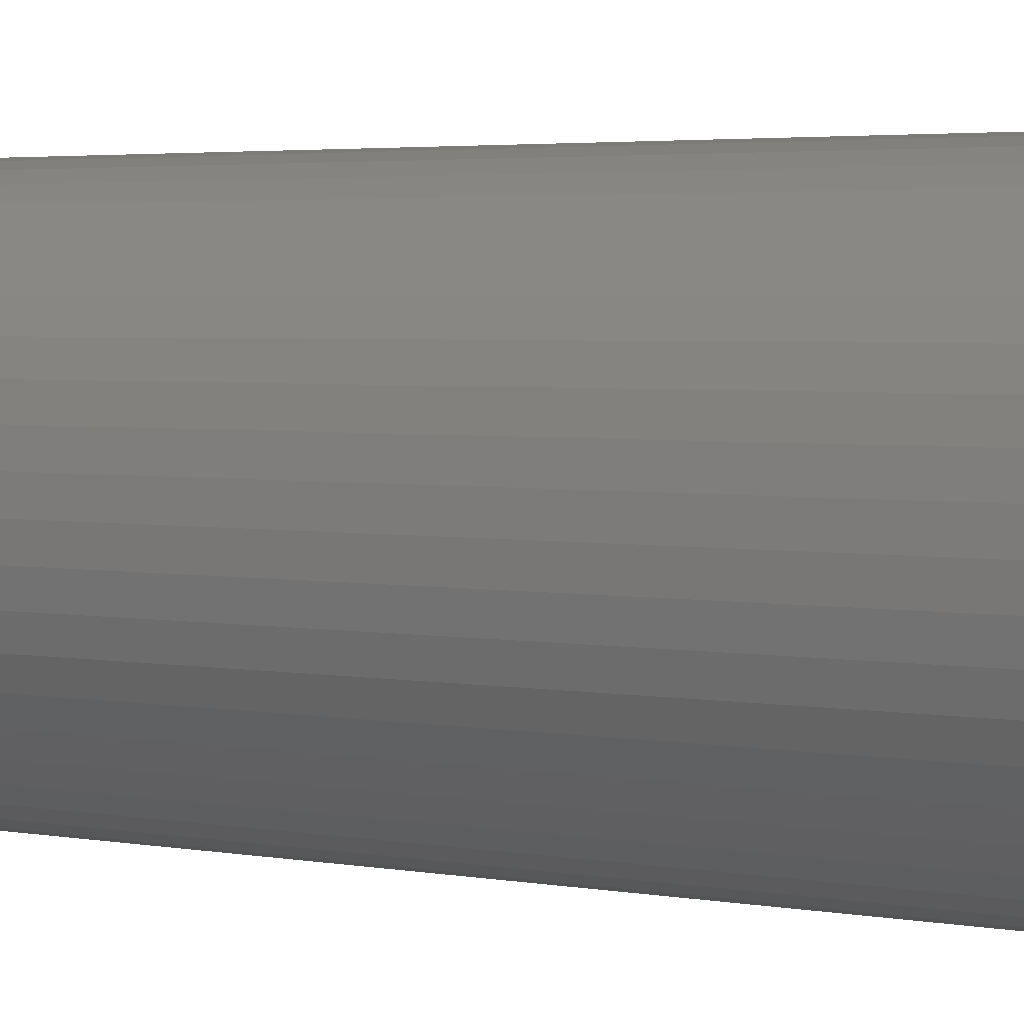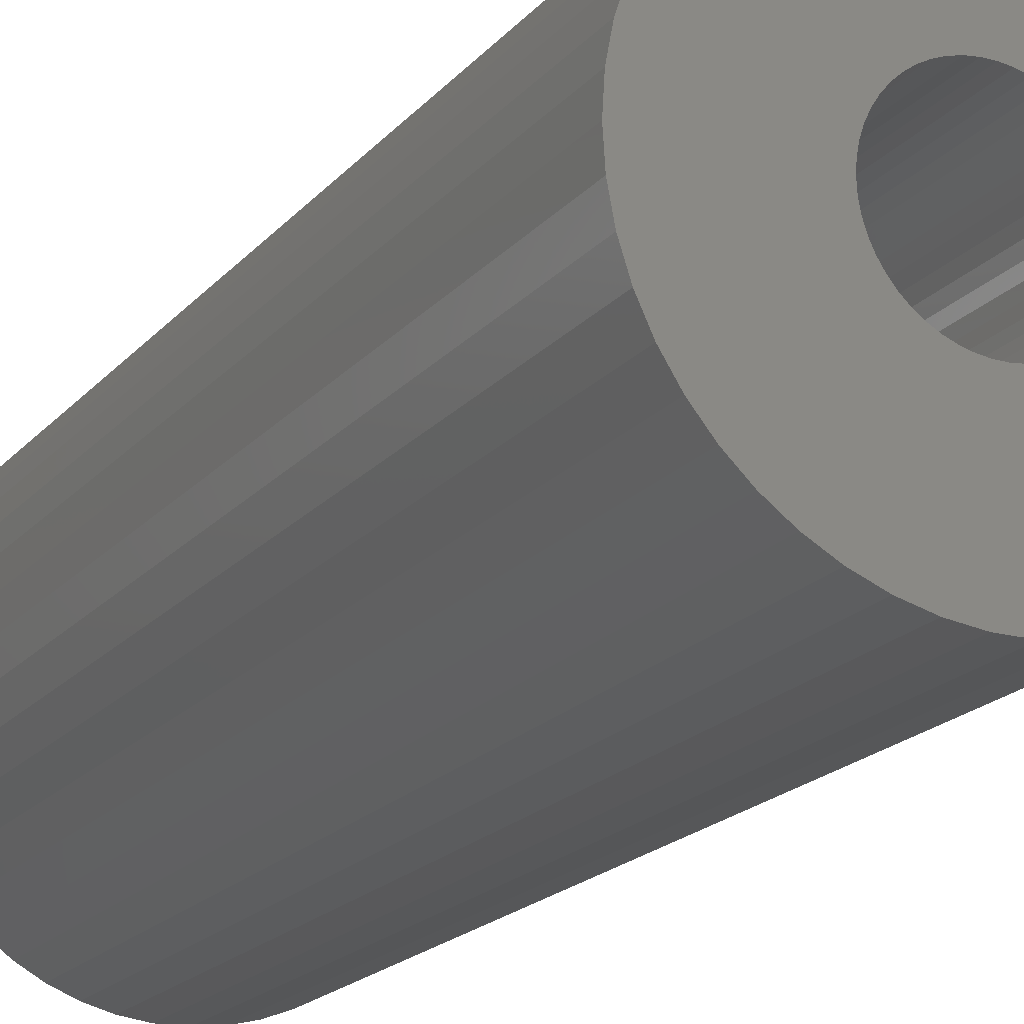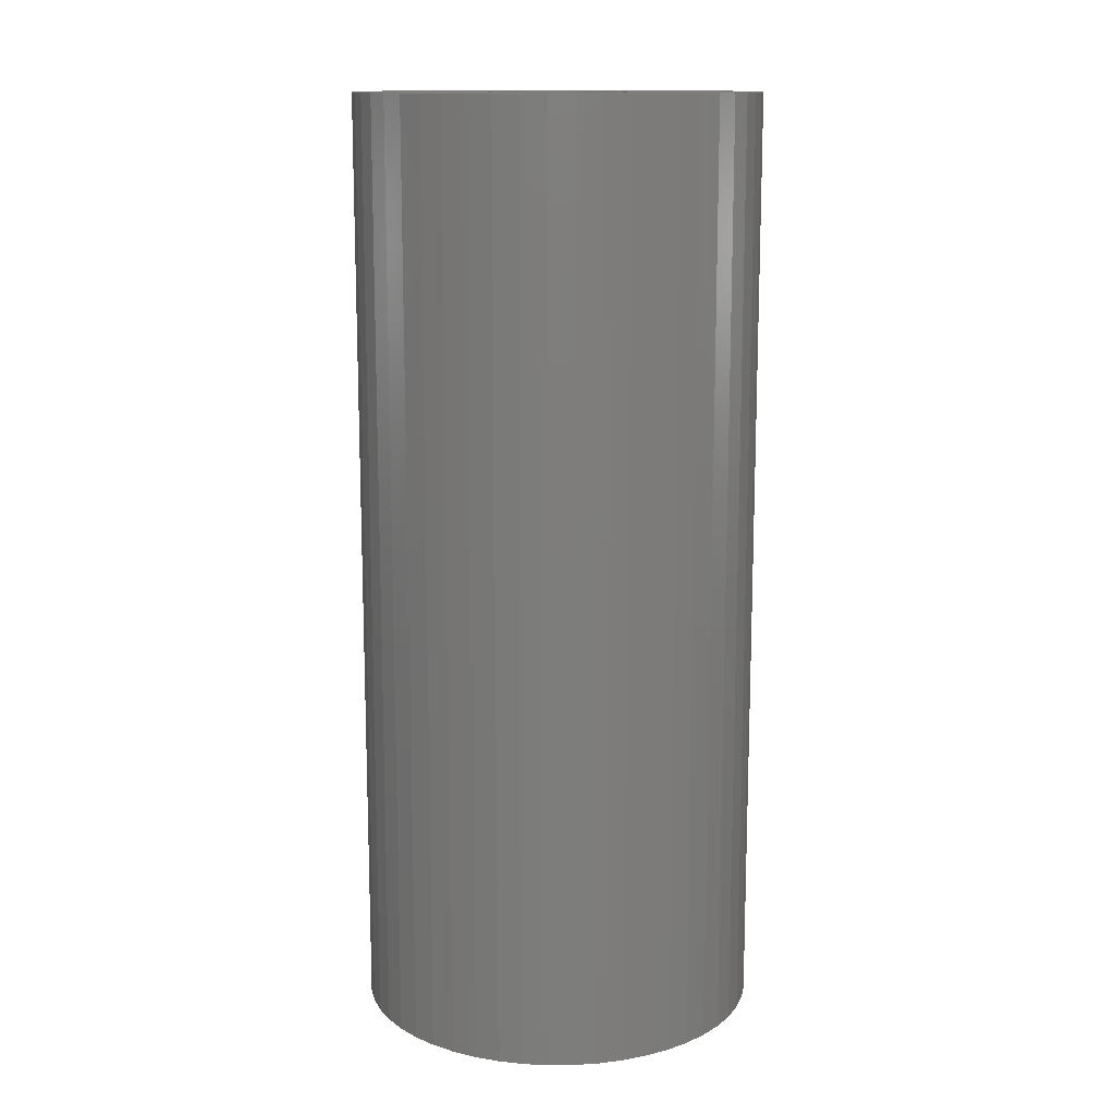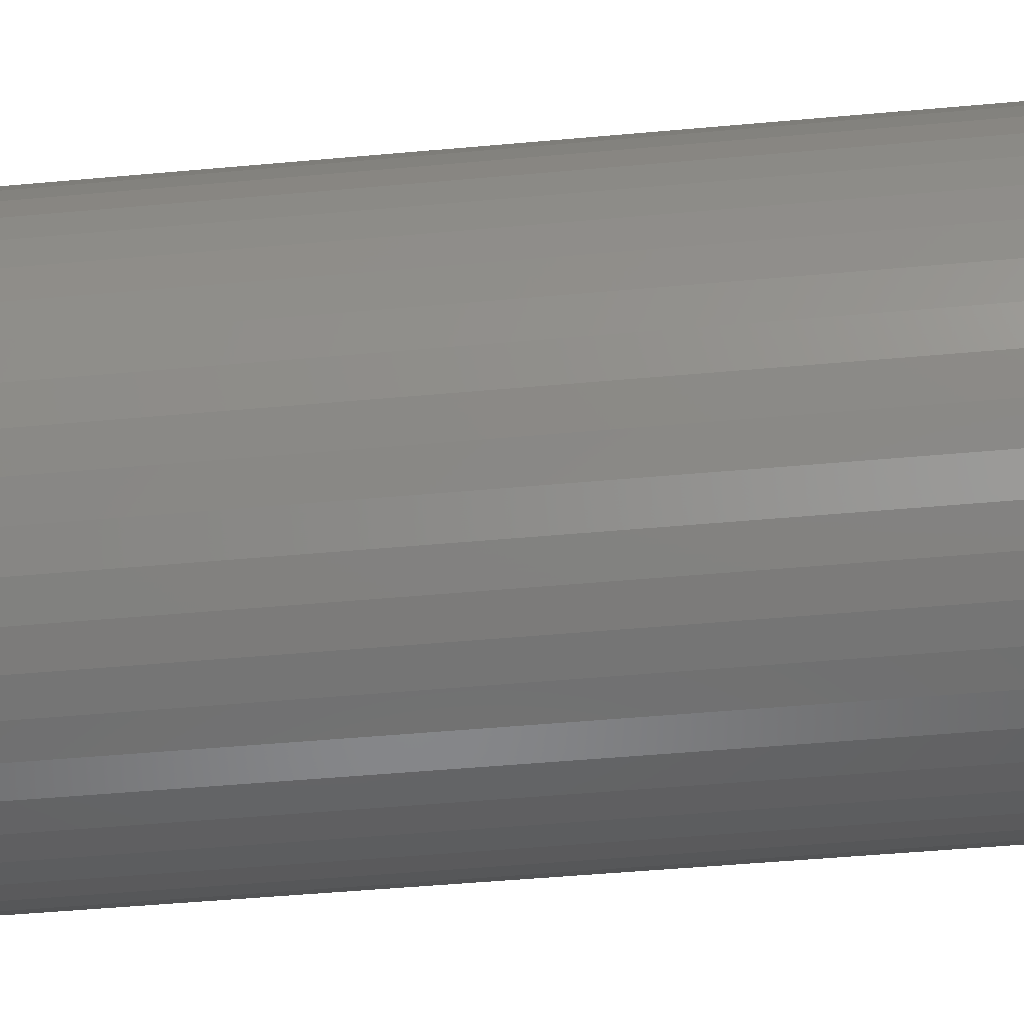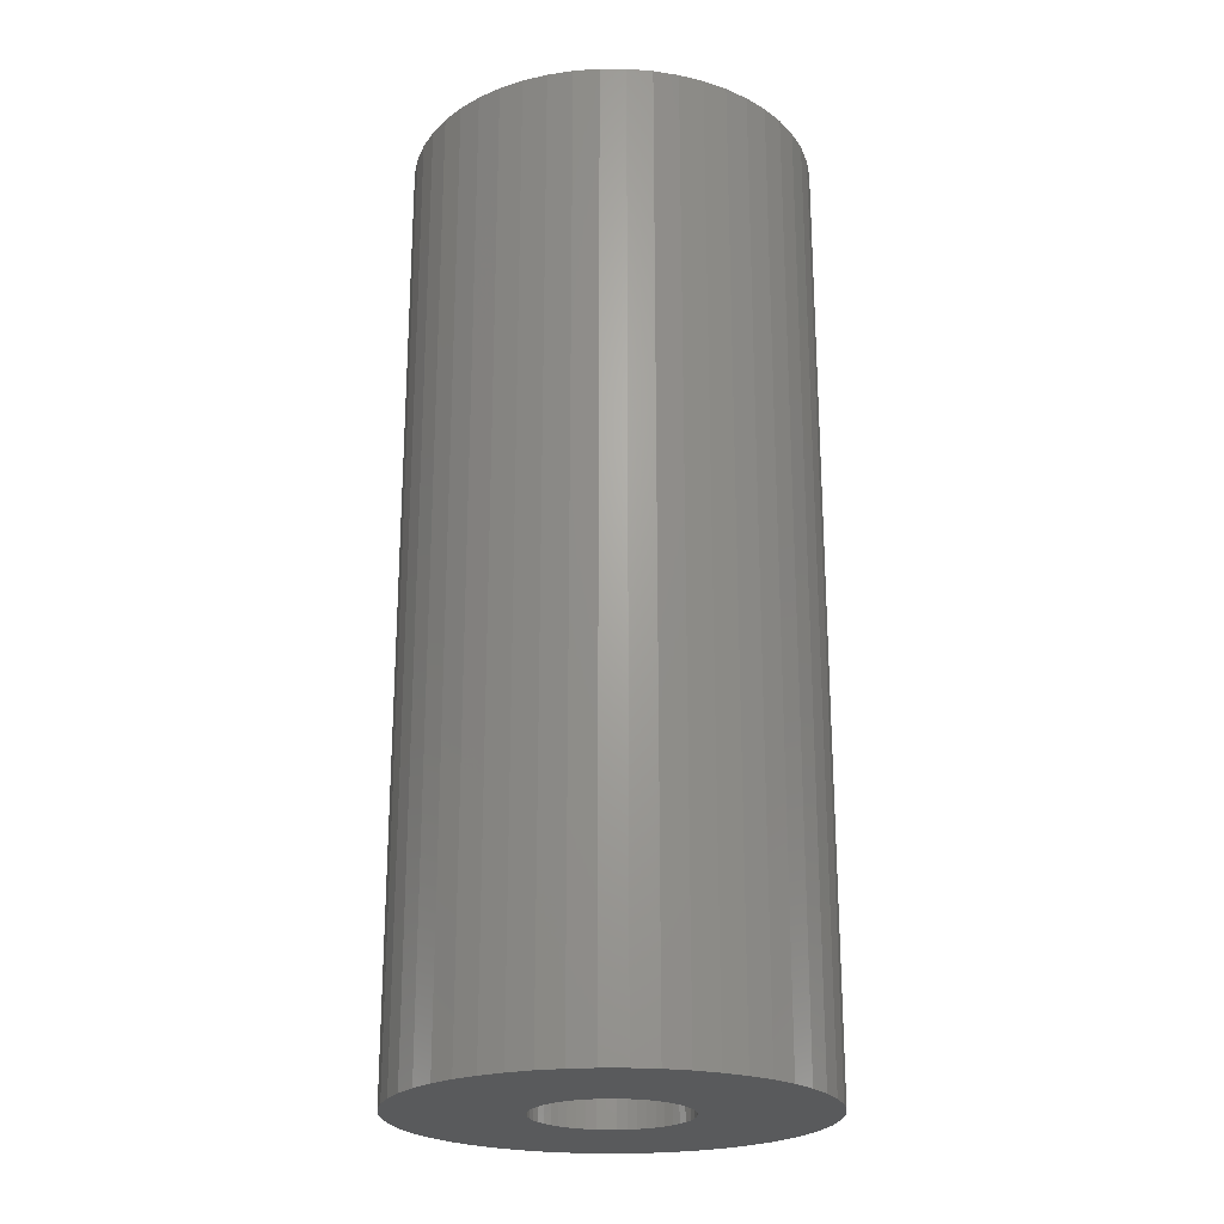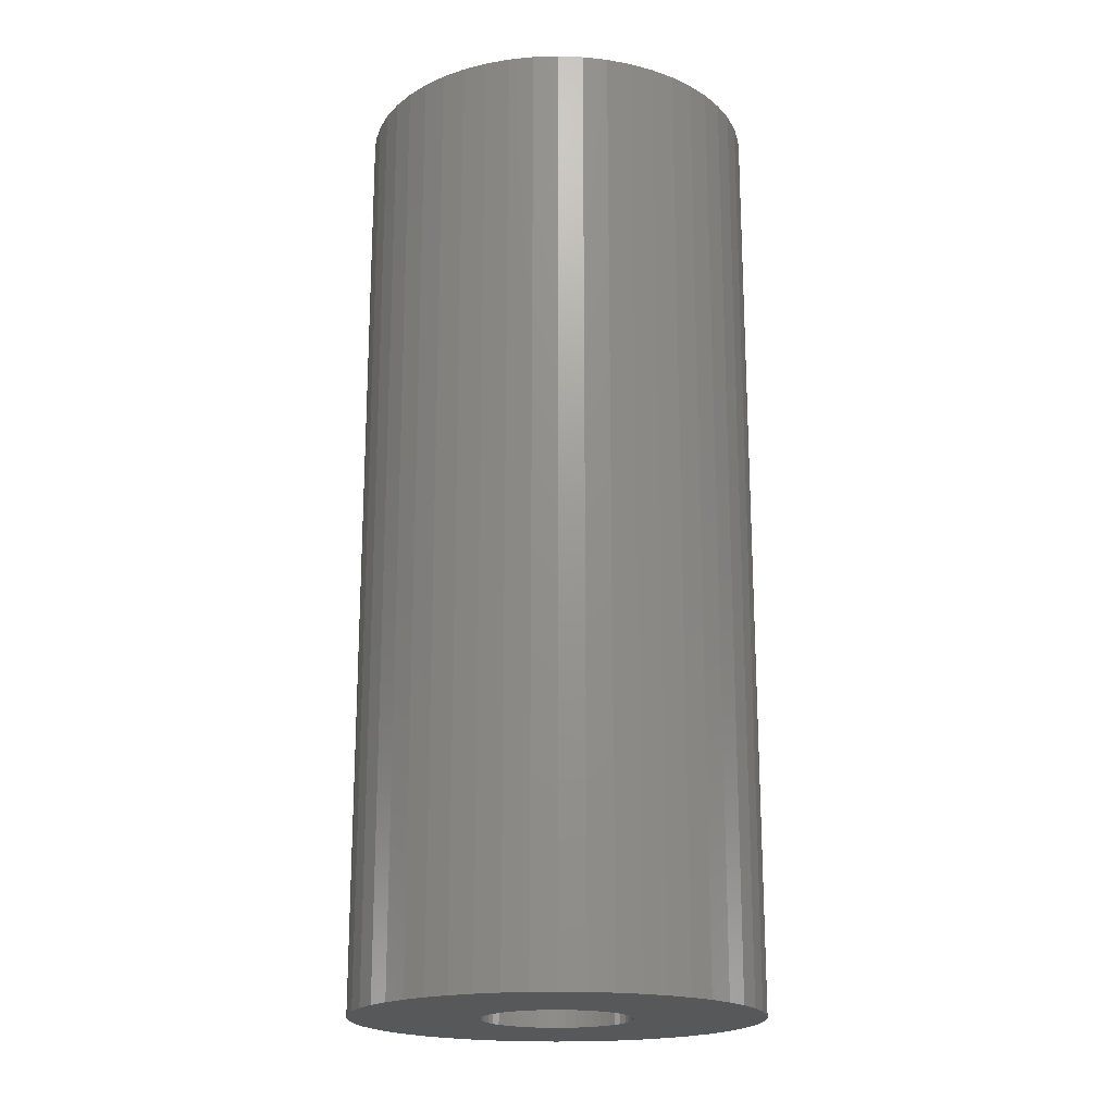
<metadata>
{"format":"stl","ext":"stl","renderer":"f3d","projection":"perspective","resolution":1024,"background":"white","views":[{"elev":3.2,"azim":123.0,"up":"+Y"},{"elev":-19.1,"azim":152.5,"up":"+Y"},{"elev":13.3,"azim":114.2,"up":"+Z"},{"elev":-46.5,"azim":96.0,"up":"+Y"},{"elev":-22.8,"azim":136.5,"up":"+Z"},{"elev":-19.3,"azim":-126.3,"up":"+Z"}]}
</metadata>
<code>
# stl→obj: 200 verts, 400 faces
v 7.5 0 17.5
v 7.441 0.94 -17.5
v 7.441 0.94 17.5
v 7.5 0 -17.5
v -7.5 0 -17.5
v -7.441 0.94 17.5
v -7.441 0.94 -17.5
v -7.5 0 17.5
v 0.4709 7.485 -17.5
v -0.4709 7.485 17.5
v 0.4709 7.485 17.5
v -0.4709 7.485 -17.5
v -0.4709 -7.485 -17.5
v 0.4709 -7.485 17.5
v -0.4709 -7.485 17.5
v 0.4709 -7.485 -17.5
v 5.467 5.134 -17.5
v 4.781 5.779 17.5
v 5.467 5.134 17.5
v 4.781 5.779 -17.5
v -4.781 5.779 -17.5
v -5.467 5.134 17.5
v -4.781 5.779 17.5
v -5.467 5.134 -17.5
v -2.318 7.133 -17.5
v -3.193 6.786 17.5
v -2.318 7.133 17.5
v -3.193 6.786 -17.5
v 6.068 -4.408 17.5
v 6.572 -3.613 -17.5
v 6.572 -3.613 17.5
v 6.068 -4.408 -17.5
v 6.973 2.761 17.5
v 6.572 3.613 -17.5
v 6.572 3.613 17.5
v 6.973 2.761 -17.5
v 3.193 6.786 -17.5
v 2.318 7.133 17.5
v 3.193 6.786 17.5
v 2.318 7.133 -17.5
v 1.405 7.367 17.5
v 1.405 7.367 -17.5
v 4.019 6.332 -17.5
v 4.019 6.332 17.5
v -6.973 2.761 -17.5
v -6.572 3.613 17.5
v -6.572 3.613 -17.5
v -6.973 2.761 17.5
v -6.068 4.408 17.5
v -6.068 4.408 -17.5
v 2.75 0 17.5
v 2.728 0.3447 17.5
v 7.264 1.865 17.5
v 7.441 -0.94 17.5
v 2.664 0.6839 17.5
v 2.728 -0.3447 17.5
v 2.557 1.012 17.5
v 7.264 -1.865 17.5
v 2.41 1.325 17.5
v 6.068 4.408 17.5
v 2.664 -0.6839 17.5
v 2.225 1.616 17.5
v 6.973 -2.761 17.5
v 2.005 1.883 17.5
v 2.557 -1.012 17.5
v 1.753 2.119 17.5
v 1.474 2.322 17.5
v 2.41 -1.325 17.5
v 1.171 2.488 17.5
v 0.8498 2.615 17.5
v 0.5153 2.701 17.5
v 0.1727 2.745 17.5
v -0.1727 2.745 17.5
v -0.5153 2.701 17.5
v -1.405 7.367 17.5
v -0.8498 2.615 17.5
v -1.171 2.488 17.5
v -1.474 2.322 17.5
v -4.019 6.332 17.5
v -1.753 2.119 17.5
v -2.005 1.883 17.5
v -2.225 1.616 17.5
v -2.41 1.325 17.5
v 2.225 -1.616 17.5
v 5.467 -5.134 17.5
v 2.005 -1.883 17.5
v 4.781 -5.779 17.5
v 1.753 -2.119 17.5
v 4.019 -6.332 17.5
v 1.474 -2.322 17.5
v 3.193 -6.786 17.5
v 1.171 -2.488 17.5
v 2.318 -7.133 17.5
v 0.8498 -2.615 17.5
v 1.405 -7.367 17.5
v 0.5153 -2.701 17.5
v 0.1727 -2.745 17.5
v -0.1727 -2.745 17.5
v -0.5153 -2.701 17.5
v -1.405 -7.367 17.5
v -0.8498 -2.615 17.5
v -2.318 -7.133 17.5
v -1.171 -2.488 17.5
v -3.193 -6.786 17.5
v -1.474 -2.322 17.5
v -4.019 -6.332 17.5
v -1.753 -2.119 17.5
v -4.781 -5.779 17.5
v -2.005 -1.883 17.5
v -5.467 -5.134 17.5
v -2.225 -1.616 17.5
v -6.068 -4.408 17.5
v -2.41 -1.325 17.5
v -6.572 -3.613 17.5
v -2.557 -1.012 17.5
v -6.973 -2.761 17.5
v -2.664 -0.6839 17.5
v -7.264 -1.865 17.5
v -2.728 -0.3447 17.5
v -7.441 -0.94 17.5
v -2.75 0 17.5
v -2.557 1.012 17.5
v -2.664 0.6839 17.5
v -7.264 1.865 17.5
v -2.728 0.3447 17.5
v -4.019 6.332 -17.5
v -1.405 7.367 -17.5
v 7.264 -1.865 -17.5
v 6.973 -2.761 -17.5
v 1.405 -7.367 -17.5
v 7.264 1.865 -17.5
v 6.068 4.408 -17.5
v -7.264 1.865 -17.5
v 5.467 -5.134 -17.5
v 7.441 -0.94 -17.5
v -6.572 -3.613 -17.5
v -6.973 -2.761 -17.5
v -7.441 -0.94 -17.5
v 2.318 -7.133 -17.5
v 3.193 -6.786 -17.5
v 4.781 -5.779 -17.5
v 4.019 -6.332 -17.5
v -3.193 -6.786 -17.5
v -2.318 -7.133 -17.5
v -5.467 -5.134 -17.5
v -4.781 -5.779 -17.5
v 2.75 0 -17.5
v 2.728 -0.3447 -17.5
v 2.664 -0.6839 -17.5
v 2.728 0.3447 -17.5
v 2.557 -1.012 -17.5
v 2.41 -1.325 -17.5
v 2.664 0.6839 -17.5
v 2.225 -1.616 -17.5
v 2.005 -1.883 -17.5
v 2.557 1.012 -17.5
v 1.753 -2.119 -17.5
v 1.474 -2.322 -17.5
v 2.41 1.325 -17.5
v 1.171 -2.488 -17.5
v 0.8498 -2.615 -17.5
v 0.5153 -2.701 -17.5
v 0.1727 -2.745 -17.5
v -0.1727 -2.745 -17.5
v -0.5153 -2.701 -17.5
v -1.405 -7.367 -17.5
v -0.8498 -2.615 -17.5
v -1.171 -2.488 -17.5
v -1.474 -2.322 -17.5
v -4.019 -6.332 -17.5
v -1.753 -2.119 -17.5
v -2.005 -1.883 -17.5
v -2.225 -1.616 -17.5
v -6.068 -4.408 -17.5
v -2.41 -1.325 -17.5
v 2.225 1.616 -17.5
v 2.005 1.883 -17.5
v 1.753 2.119 -17.5
v 1.474 2.322 -17.5
v 1.171 2.488 -17.5
v 0.8498 2.615 -17.5
v 0.5153 2.701 -17.5
v 0.1727 2.745 -17.5
v -0.1727 2.745 -17.5
v -0.5153 2.701 -17.5
v -0.8498 2.615 -17.5
v -1.171 2.488 -17.5
v -1.474 2.322 -17.5
v -1.753 2.119 -17.5
v -2.005 1.883 -17.5
v -2.225 1.616 -17.5
v -2.41 1.325 -17.5
v -2.557 1.012 -17.5
v -2.664 0.6839 -17.5
v -2.728 0.3447 -17.5
v -2.75 0 -17.5
v -2.557 -1.012 -17.5
v -2.664 -0.6839 -17.5
v -7.264 -1.865 -17.5
v -2.728 -0.3447 -17.5
f 1 2 3
f 2 1 4
f 5 6 7
f 6 5 8
f 9 10 11
f 10 9 12
f 13 14 15
f 14 13 16
f 17 18 19
f 18 17 20
f 21 22 23
f 22 21 24
f 25 26 27
f 26 25 28
f 29 30 31
f 30 29 32
f 33 34 35
f 34 33 36
f 37 38 39
f 38 37 40
f 40 41 38
f 41 40 42
f 43 39 44
f 39 43 37
f 45 46 47
f 46 45 48
f 47 49 50
f 49 47 46
f 51 1 3
f 52 3 53
f 1 51 54
f 55 53 33
f 56 54 51
f 57 33 35
f 54 56 58
f 59 35 60
f 61 58 56
f 62 60 19
f 58 61 63
f 64 19 18
f 65 63 61
f 66 18 44
f 63 65 31
f 67 44 39
f 68 31 65
f 31 68 29
f 3 52 51
f 53 55 52
f 33 57 55
f 35 59 57
f 69 39 38
f 60 62 59
f 19 64 62
f 18 66 64
f 44 67 66
f 70 38 41
f 39 69 67
f 38 70 69
f 41 71 70
f 11 71 41
f 11 72 71
f 11 73 72
f 10 73 11
f 10 74 73
f 75 74 10
f 74 75 76
f 27 76 75
f 76 27 77
f 26 77 27
f 77 26 78
f 79 78 26
f 78 79 80
f 23 80 79
f 80 23 81
f 22 81 23
f 81 22 82
f 49 82 22
f 82 49 83
f 84 29 68
f 29 84 85
f 86 85 84
f 85 86 87
f 88 87 86
f 87 88 89
f 90 89 88
f 89 90 91
f 92 91 90
f 91 92 93
f 94 93 92
f 93 94 95
f 96 95 94
f 96 14 95
f 97 14 96
f 98 14 97
f 98 15 14
f 99 15 98
f 100 99 101
f 102 101 103
f 99 100 15
f 104 103 105
f 106 105 107
f 108 107 109
f 110 109 111
f 101 102 100
f 112 111 113
f 114 113 115
f 116 115 117
f 118 117 119
f 120 119 121
f 46 83 49
f 103 104 102
f 83 46 122
f 105 106 104
f 48 122 46
f 107 108 106
f 122 48 123
f 109 110 108
f 124 123 48
f 111 112 110
f 123 124 125
f 113 114 112
f 6 125 124
f 115 116 114
f 125 6 121
f 117 118 116
f 8 121 6
f 119 120 118
f 121 8 120
f 126 23 79
f 23 126 21
f 12 75 10
f 75 12 127
f 63 128 58
f 128 63 129
f 16 95 14
f 95 16 130
f 53 36 33
f 36 53 131
f 3 131 53
f 131 3 2
f 60 17 19
f 17 60 132
f 35 132 60
f 132 35 34
f 42 11 41
f 11 42 9
f 20 44 18
f 44 20 43
f 50 22 24
f 22 50 49
f 133 48 45
f 48 133 124
f 7 124 133
f 124 7 6
f 85 32 29
f 32 85 134
f 58 135 54
f 135 58 128
f 136 116 137
f 116 136 114
f 138 8 5
f 8 138 120
f 139 91 93
f 91 139 140
f 28 79 26
f 79 28 126
f 127 27 75
f 27 127 25
f 141 85 87
f 85 141 134
f 140 89 91
f 89 140 142
f 31 129 63
f 129 31 30
f 54 4 1
f 4 54 135
f 143 102 104
f 102 143 144
f 145 108 110
f 108 145 146
f 147 4 135
f 148 135 128
f 4 147 2
f 149 128 129
f 150 2 147
f 151 129 30
f 2 150 131
f 152 30 32
f 153 131 150
f 154 32 134
f 131 153 36
f 155 134 141
f 156 36 153
f 157 141 142
f 36 156 34
f 158 142 140
f 159 34 156
f 34 159 132
f 135 148 147
f 128 149 148
f 129 151 149
f 30 152 151
f 160 140 139
f 32 154 152
f 134 155 154
f 141 157 155
f 142 158 157
f 161 139 130
f 140 160 158
f 139 161 160
f 130 162 161
f 16 162 130
f 16 163 162
f 16 164 163
f 13 164 16
f 13 165 164
f 166 165 13
f 165 166 167
f 144 167 166
f 167 144 168
f 143 168 144
f 168 143 169
f 170 169 143
f 169 170 171
f 146 171 170
f 171 146 172
f 145 172 146
f 172 145 173
f 174 173 145
f 173 174 175
f 176 132 159
f 132 176 17
f 177 17 176
f 17 177 20
f 178 20 177
f 20 178 43
f 179 43 178
f 43 179 37
f 180 37 179
f 37 180 40
f 181 40 180
f 40 181 42
f 182 42 181
f 182 9 42
f 183 9 182
f 184 9 183
f 184 12 9
f 185 12 184
f 127 185 186
f 25 186 187
f 185 127 12
f 28 187 188
f 126 188 189
f 21 189 190
f 24 190 191
f 186 25 127
f 50 191 192
f 47 192 193
f 45 193 194
f 133 194 195
f 7 195 196
f 136 175 174
f 187 28 25
f 175 136 197
f 188 126 28
f 137 197 136
f 189 21 126
f 197 137 198
f 190 24 21
f 199 198 137
f 191 50 24
f 198 199 200
f 192 47 50
f 138 200 199
f 193 45 47
f 200 138 196
f 194 133 45
f 5 196 138
f 195 7 133
f 196 5 7
f 130 93 95
f 93 130 139
f 142 87 89
f 87 142 141
f 166 15 100
f 15 166 13
f 146 106 108
f 106 146 170
f 144 100 102
f 100 144 166
f 174 114 136
f 114 174 112
f 137 118 199
f 118 137 116
f 199 120 138
f 120 199 118
f 145 112 174
f 112 145 110
f 170 104 106
f 104 170 143
f 156 59 159
f 59 156 57
f 159 62 176
f 62 159 59
f 181 69 70
f 69 181 180
f 187 76 77
f 76 187 186
f 122 192 83
f 192 122 193
f 148 51 147
f 51 148 56
f 178 64 66
f 64 178 177
f 184 72 73
f 72 184 183
f 179 66 67
f 66 179 178
f 121 195 125
f 195 121 196
f 82 190 81
f 190 82 191
f 188 77 78
f 77 188 187
f 186 74 76
f 74 186 185
f 152 65 151
f 65 152 68
f 171 109 107
f 109 171 172
f 158 92 90
f 92 158 160
f 153 57 156
f 57 153 55
f 176 64 177
f 64 176 62
f 182 70 71
f 70 182 181
f 183 71 72
f 71 183 182
f 180 67 69
f 67 180 179
f 123 193 122
f 193 123 194
f 125 194 123
f 194 125 195
f 83 191 82
f 191 83 192
f 185 73 74
f 73 185 184
f 189 78 80
f 78 189 188
f 190 80 81
f 80 190 189
f 147 52 150
f 52 147 51
f 151 61 149
f 61 151 65
f 155 84 154
f 84 155 86
f 119 196 121
f 196 119 200
f 109 173 111
f 173 109 172
f 162 97 96
f 97 162 163
f 157 90 88
f 90 157 158
f 150 55 153
f 55 150 52
f 149 56 148
f 56 149 61
f 154 68 152
f 68 154 84
f 163 98 97
f 98 163 164
f 115 198 117
f 198 115 197
f 117 200 119
f 200 117 198
f 160 94 92
f 94 160 161
f 161 96 94
f 96 161 162
f 155 88 86
f 88 155 157
f 165 101 99
f 101 165 167
f 168 105 103
f 105 168 169
f 111 175 113
f 175 111 173
f 113 197 115
f 197 113 175
f 164 99 98
f 99 164 165
f 169 107 105
f 107 169 171
f 167 103 101
f 103 167 168

</code>
